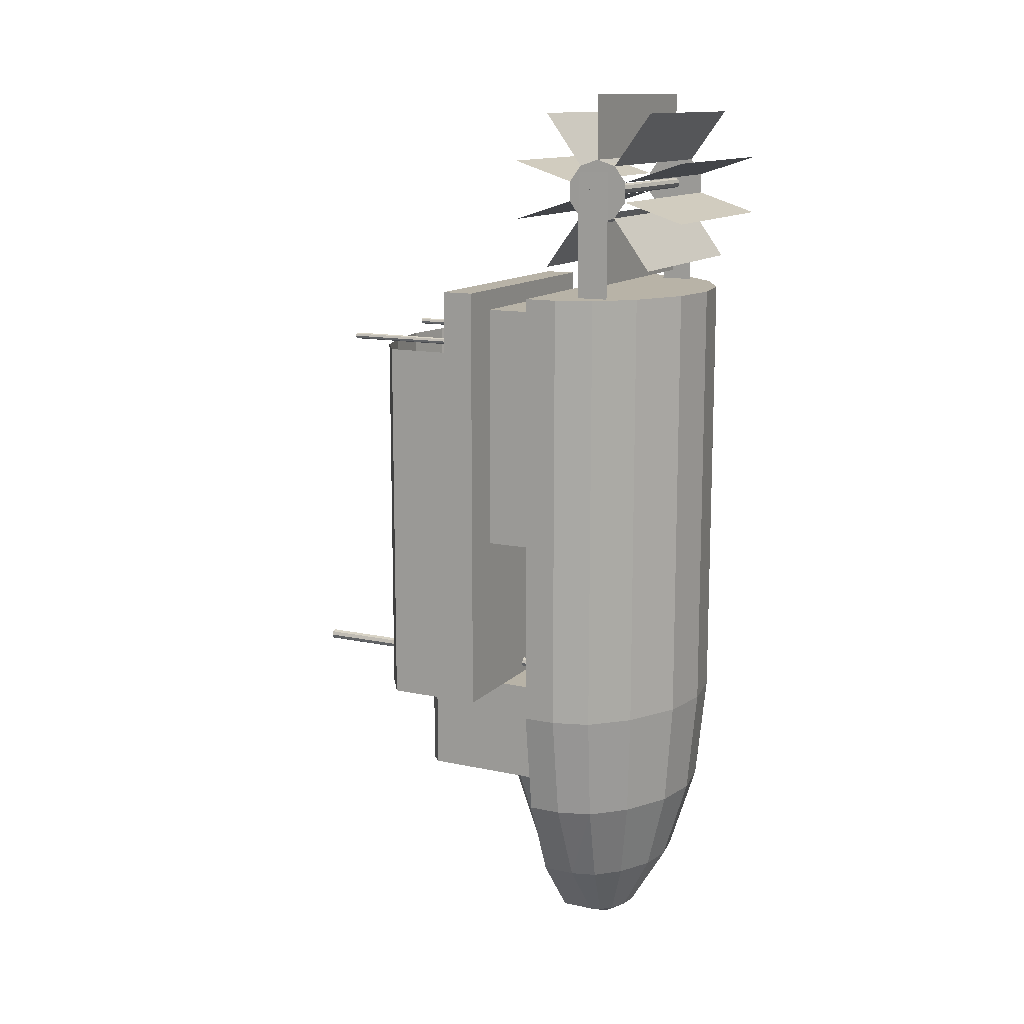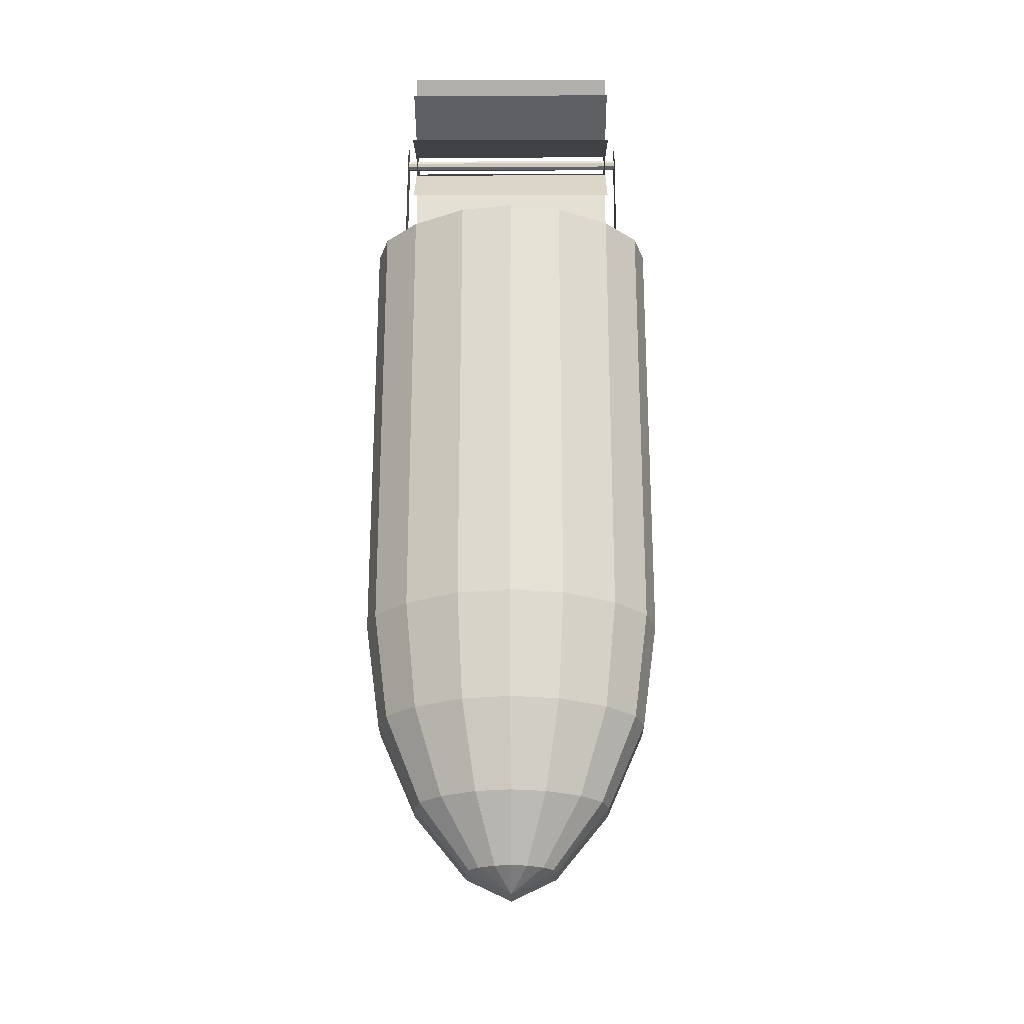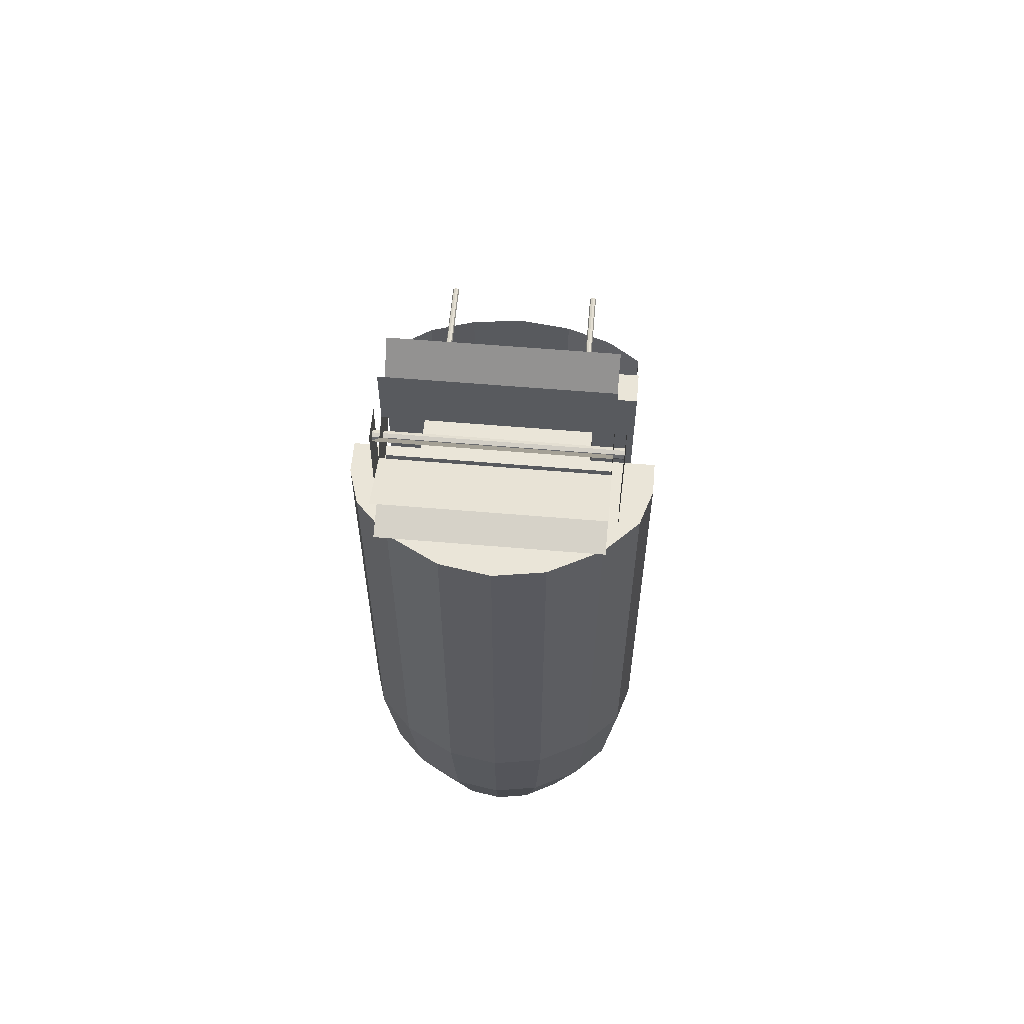
<metadata>
{"format":"obj","ext":"obj","renderer":"f3d","projection":"perspective","resolution":1024,"background":"white","views":[{"elev":12.9,"azim":-63.6,"up":"+Z"},{"elev":-24.3,"azim":0.4,"up":"+Z"},{"elev":59.0,"azim":5.0,"up":"+Z"}]}
</metadata>
<code>
o Cube_Cube.001
v -2 0 8
v -2 2.5 8
v -2 0 2
v -2 2.5 2
v 2 0 8
v 2 2.5 8
v 2 0 2
v 2 2.5 2
v -1.25 0 -2
v -1.25 2.5 -2
v -1.25 0 -4.5
v -1.25 2.5 -4.5
v 1.25 0 -2
v 1.25 2.5 -2
v 1.25 0 -4.5
v 1.25 2.5 -4.5
v -3.5 0 8.5
v 3.5 0 8.5
v 0 0 -8.5
v -1.225 -2.3 8.5
v -3.5 0 -2
v 3.5 0 -2
v -3.15 0 -4.5
v 3.15 0 -4.5
v -2.275 0 -6.5
v 2.275 0 -6.5
v -1.05 0 -8
v 1.05 0 -8
v 0 -2.5 8.5
v -2.45 -1.65 8.5
v 2.45 -1.65 8.5
v 3.237 -0.85 8.5
v -3.237 -0.85 8.5
v 1.225 -2.3 8.5
v -1.225 -2.3 -2
v 0 -2.5 -2
v -2.45 -1.65 -2
v 2.45 -1.65 -2
v 3.237 -0.85 -2
v -3.237 -0.85 -2
v 1.225 -2.3 -2
v -1.103 -2.079 -4.5
v 0 -2.259 -4.5
v -2.205 -1.494 -4.5
v 2.205 -1.494 -4.5
v 2.914 -0.7744 -4.5
v -2.914 -0.7744 -4.5
v 1.103 -2.079 -4.5
v -0.7963 -1.516 -6.5
v 0 -1.646 -6.5
v -1.593 -1.093 -6.5
v 1.593 -1.093 -6.5
v 2.104 -0.5731 -6.5
v -2.104 -0.5731 -6.5
v 0.7963 -1.516 -6.5
v -0.3675 -0.6811 -8
v 0 -0.7411 -8
v -0.735 -0.4861 -8
v 0.735 -0.4861 -8
v 0.9712 -0.2461 -8
v -0.9712 -0.2461 -8
v 0.3675 -0.6811 -8
v -3 2.5 8.5
v 3 2.5 8.5
v -3 2.5 -2
v 3 2.5 -2
v 1.25 2.5 -4.5
v 1.25 2.5 -2
v -1.25 2.5 -4.5
v -1.25 2.5 -2
v -3 3.25 8.5
v 3 3.25 8.5
v -3 3.25 -2
v 3 3.25 -2
v 1.25 3.25 -4.5
v 1.25 3.25 -2
v -1.25 3.25 -4.5
v -1.25 3.25 -2
v 2.25 2.5 -2
v 2.25 3.25 -2
v 1.25 0 -4.5
v 2.25 0 -4.5
v 2.25 0.75 -4.5
v 1.25 4.5 -4.5
v 1.25 4.5 -2
v -1.25 4.5 -4.5
v -1.25 4.5 -2
v 0 5 -4.5
v -0.9703 4.75 -4.5
v 0 5 -2
v 0.9703 4.75 -4.5
v 0.6325 4.875 -2
v -0.6325 4.875 -2
v -0.9703 4.75 -2
v 0.9703 4.75 -2
v -0.6325 4.875 -4.5
v 0.6325 4.875 -4.5
v -3 3.25 7
v 3 3.25 7
v 0 0 -1.875
v 0 8.5 -1.875
v 0.08839 0 -1.838
v 0.08839 8.5 -1.838
v 0.125 0 -1.75
v 0.125 8.5 -1.75
v 0.08839 0 -1.662
v 0.08839 8.5 -1.662
v -0 0 -1.625
v -0 8.5 -1.625
v -0.08839 0 -1.662
v -0.08839 8.5 -1.662
v -0.125 0 -1.75
v -0.125 8.5 -1.75
v -0.08839 0 -1.838
v -0.08839 8.5 -1.838
v -3 4.75 -2
v 3 4.75 -2
v -3 4.75 7
v 3 4.75 7
v 2.25 5.255 -2
v 0 5.75 -2
v 0 5.75 7
v -2.25 5.255 -2
v -1.2 5.605 7
v 1.2 5.605 7
v 2.25 5.255 7
v -2.25 5.255 7
v 1.2 5.605 -2
v -1.2 5.605 -2
v -3.5 0.75 8.5
v 3.5 0.75 8.5
v 0 0.75 -8.5
v -3.5 0.75 -2
v 3.5 0.75 -2
v -3.15 0.75 -4.5
v 3.15 0.75 -4.5
v -2.275 0.75 -6.5
v 2.275 0.75 -6.5
v -1.05 0.75 -8
v 1.05 0.75 -8
v 1.75 6.5 7.025
v 1.75 2.5 7.025
v -1.75 2.5 7.025
v -1.75 6.5 7.025
v -1.697 2.5 7.047
v -1.697 6.5 7.047
v -1.675 2.5 7.1
v -1.675 6.5 7.1
v -1.697 2.5 7.153
v -1.697 6.5 7.153
v -1.75 2.5 7.175
v -1.75 6.5 7.175
v -1.803 2.5 7.153
v -1.803 6.5 7.153
v -1.825 2.5 7.1
v -1.825 6.5 7.1
v -1.803 2.5 7.047
v -1.803 6.5 7.047
v 1.803 2.5 7.047
v 1.803 6.5 7.047
v 1.825 2.5 7.1
v 1.825 6.5 7.1
v 1.803 2.5 7.153
v 1.803 6.5 7.153
v 1.75 2.5 7.175
v 1.75 6.5 7.175
v 1.697 2.5 7.153
v 1.697 6.5 7.153
v 1.675 2.5 7.1
v 1.675 6.5 7.1
v 1.697 2.5 7.047
v 1.697 6.5 7.047
v 1.25 2 -4.5
v -1.25 2 -4.5
v 0 2.5 -4.5
v -0.9703 2.25 -4.5
v 0.9703 2.25 -4.5
v -0.6325 2.375 -4.5
v 0.6325 2.375 -4.5
v 0 1.75 -7.5
v 1.25 0 -4.5
v -1.25 0 -4.5
v 0 0 -7.5
v -0.5 2 2
v 0.5 2 2
v 0.5 2 2.1
v -0.5 2 2.1
v -0.5 0 2
v 0.5 0 2
v 0.5 0 2.1
v -0.5 0 2.1
v -2.75 -1 8.5
v 2.75 -1 8.5
v -2.75 -0.25 8.5
v 2.75 -0.25 8.5
v -2.737 -1 11.48
v 2.763 -1 11.48
v -2.737 -0.2502 11.48
v 2.763 -0.2502 11.48
v -2.75 -0.625 10.88
v 2.75 -0.625 10.88
v -2.75 -0.7134 10.91
v 2.75 -0.7134 10.91
v -2.75 -0.75 11
v 2.75 -0.75 11
v -2.75 -0.7134 11.09
v 2.75 -0.7134 11.09
v -2.75 -0.625 11.12
v 2.75 -0.625 11.12
v -2.75 -0.5366 11.09
v 2.75 -0.5366 11.09
v -2.75 -0.5 11
v 2.75 -0.5 11
v -2.75 -0.5366 10.91
v 2.75 -0.5366 10.91
v -2.5 -0.625 10.25
v -2.5 -0.1842 10.39
v -2.5 0.08829 10.77
v -2.5 0.08829 11.23
v -2.5 -0.1842 11.61
v -2.5 -0.625 11.75
v -2.5 -1.066 11.61
v -2.5 -1.338 11.23
v -2.5 -1.338 10.77
v -2.5 -1.066 10.39
v 2.5 -0.625 10.25
v 2.5 -0.1842 10.39
v 2.5 0.08829 10.77
v 2.5 0.08829 11.23
v 2.5 -0.1842 11.61
v 2.5 -0.625 11.75
v 2.5 -1.066 11.61
v 2.5 -1.338 11.23
v 2.5 -1.338 10.77
v 2.5 -1.066 10.39
v -2.5 -0.625 8.75
v -2.5 0.6975 9.18
v -2.5 1.515 10.3
v -2.5 1.515 11.7
v -2.5 0.6975 12.82
v -2.5 -0.625 13.25
v -2.5 -1.948 12.82
v -2.5 -2.765 11.7
v -2.5 -2.765 10.3
v -2.5 -1.948 9.18
v 2.5 -0.625 8.75
v 2.5 0.6975 9.18
v 2.5 1.515 10.3
v 2.5 1.515 11.7
v 2.5 0.6975 12.82
v 2.5 -0.625 13.25
v 2.5 -1.948 12.82
v 2.5 -2.765 11.7
v 2.5 -2.765 10.3
v 2.5 -1.948 9.18
v -3.5 0 8.5
v 3.5 0 8.5
v 0 0 -8.5
v -3.5 0 -2
v 3.5 0 -2
v -3.15 0 -4.5
v 3.15 0 -4.5
v -2.275 0 -6.5
v 2.275 0 -6.5
v -1.05 0 -8
v 1.05 0 -8
v -3 2.5 8.5
v 3 2.5 8.5
v -3 2.5 -2
v 3 2.5 -2
v 1.25 2.5 -4.5
v 1.25 2.5 -2
v -1.25 2.5 -4.5
v -1.25 2.5 -2
v -3 3.25 8.5
v 3 3.25 8.5
v -3 3.25 -2
v 3 3.25 -2
v 1.25 3.25 -4.5
v 1.25 3.25 -2
v -1.25 3.25 -4.5
v -1.25 3.25 -2
v 2.25 2.5 -2
v 2.25 3.25 -2
v 1.25 0 -4.5
v 2.25 0 -4.5
v 2.25 0.75 -4.5
v 1.25 4.5 -4.5
v 1.25 4.5 -2
v -1.25 4.5 -4.5
v -1.25 4.5 -2
v 0 5 -4.5
v -0.9703 4.75 -4.5
v 0 5 -2
v 0.9703 4.75 -4.5
v 0.6325 4.875 -2
v -0.6325 4.875 -2
v -0.9703 4.75 -2
v 0.9703 4.75 -2
v -0.6325 4.875 -4.5
v 0.6325 4.875 -4.5
v -3 3.25 7
v 3 3.25 7
v -3 4.75 -2
v 3 4.75 -2
v -3 4.75 7
v 3 4.75 7
v 2.25 5.255 -2
v 0 5.75 -2
v 0 5.75 7
v -2.25 5.255 -2
v -1.2 5.605 7
v 1.2 5.605 7
v 2.25 5.255 7
v -2.25 5.255 7
v 1.2 5.605 -2
v -1.2 5.605 -2
v -3.5 0.75 8.5
v 3.5 0.75 8.5
v 0 0.75 -8.5
v -3.5 0.75 -2
v 3.5 0.75 -2
v -3.15 0.75 -4.5
v 3.15 0.75 -4.5
v -2.275 0.75 -6.5
v 2.275 0.75 -6.5
v -1.05 0.75 -8
v 1.05 0.75 -8
v 1.25 2 -4.5
v -1.25 2 -4.5
v 0 2.5 -4.5
v -0.9703 2.25 -4.5
v 0.9703 2.25 -4.5
v -0.6325 2.375 -4.5
v 0.6325 2.375 -4.5
v 0 1.75 -7.5
v 1.25 0 -4.5
v -1.25 0 -4.5
v 0 0 -7.5
v -2.75 -1 8.5
v 2.75 -1 8.5
v -2.75 -0.25 8.5
v 2.75 -0.25 8.5
v -2.737 -1 11.48
v 2.763 -1 11.48
v -2.737 -0.2502 11.48
v 2.763 -0.2502 11.48
v -2.5 -0.625 10.25
v -2.5 -0.1842 10.39
v -2.5 0.08829 10.77
v -2.5 0.08829 11.23
v -2.5 -0.1842 11.61
v -2.5 -0.625 11.75
v -2.5 -1.066 11.61
v -2.5 -1.338 11.23
v -2.5 -1.338 10.77
v -2.5 -1.066 10.39
v 2.5 -0.625 10.25
v 2.5 -0.1842 10.39
v 2.5 0.08829 10.77
v 2.5 0.08829 11.23
v 2.5 -0.1842 11.61
v 2.5 -0.625 11.75
v 2.5 -1.066 11.61
v 2.5 -1.338 11.23
v 2.5 -1.338 10.77
v 2.5 -1.066 10.39
v -2.5 -0.625 8.75
v -2.5 0.6975 9.18
v -2.5 1.515 10.3
v -2.5 1.515 11.7
v -2.5 0.6975 12.82
v -2.5 -0.625 13.25
v -2.5 -1.948 12.82
v -2.5 -2.765 11.7
v -2.5 -2.765 10.3
v -2.5 -1.948 9.18
v 2.5 -0.625 8.75
v 2.5 0.6975 9.18
v 2.5 1.515 10.3
v 2.5 1.515 11.7
v 2.5 0.6975 12.82
v 2.5 -0.625 13.25
v 2.5 -1.948 12.82
v 2.5 -2.765 11.7
v 2.5 -2.765 10.3
v 2.5 -1.948 9.18
v 1.25 2.5 -2
v 2.25 2.5 -2
v 1.25 0 -4.5
v 2.25 0 -4.5
v -3 2.5 7
v -3 3.25 7
v 3 2.5 7
v 3 3.25 7
v -3 2.5 7
v -3 3.25 7
v 3 2.5 7
v 3 3.25 7
v -3 2.5 8.5
v 3 2.5 8.5
v -3 2.5 -2
v 3 2.5 -2
v -3 3.25 8.5
v 3 3.25 8.5
v -3 3.25 -2
v 3 3.25 -2
v -3 2.5 7
v -3 3.25 7
v 3 2.5 7
v 3 3.25 7
v -3 2.5 7
v -3 3.25 7
v 3 2.5 7
v 3 3.25 7
v 0 0 -1.875
v 0 8.5 -1.875
v 0.08839 0 -1.838
v 0.08839 8.5 -1.838
v 0.125 0 -1.75
v 0.125 8.5 -1.75
v 0.08839 0 -1.662
v 0.08839 8.5 -1.662
v -0 0 -1.625
v -0 8.5 -1.625
v -0.08839 0 -1.662
v -0.08839 8.5 -1.662
v -0.125 0 -1.75
v -0.125 8.5 -1.75
v -0.08839 0 -1.838
v -0.08839 8.5 -1.838
v 1.75 6.5 7.025
v 1.75 2.5 7.025
v -1.75 2.5 7.025
v -1.75 6.5 7.025
v -1.697 2.5 7.047
v -1.697 6.5 7.047
v -1.675 2.5 7.1
v -1.675 6.5 7.1
v -1.697 2.5 7.153
v -1.697 6.5 7.153
v -1.75 2.5 7.175
v -1.75 6.5 7.175
v -1.803 2.5 7.153
v -1.803 6.5 7.153
v -1.825 2.5 7.1
v -1.825 6.5 7.1
v -1.803 2.5 7.047
v -1.803 6.5 7.047
v 1.803 2.5 7.047
v 1.803 6.5 7.047
v 1.825 2.5 7.1
v 1.825 6.5 7.1
v 1.803 2.5 7.153
v 1.803 6.5 7.153
v 1.75 2.5 7.175
v 1.75 6.5 7.175
v 1.697 2.5 7.153
v 1.697 6.5 7.153
v 1.675 2.5 7.1
v 1.675 6.5 7.1
v 1.697 2.5 7.047
v 1.697 6.5 7.047
f 66 80 74
f 12 9 10
f 16 11 12
f 14 15 16
f 10 13 14
f 22 17 18
f 22 23 21
f 24 25 23
f 26 27 25
f 27 28 19
f 29 34 18
f 40 17 21
f 40 30 33
f 37 20 30
f 35 29 20
f 36 34 29
f 34 38 31
f 31 39 32
f 18 39 22
f 24 39 46
f 38 46 39
f 41 45 38
f 36 48 41
f 42 36 35
f 44 35 37
f 47 37 40
f 23 40 21
f 25 47 23
f 54 44 47
f 51 42 44
f 49 43 42
f 43 55 48
f 48 52 45
f 45 53 46
f 26 46 53
f 28 53 60
f 52 60 53
f 55 59 52
f 50 62 55
f 56 50 49
f 58 49 51
f 61 51 54
f 27 54 25
f 27 19 61
f 58 61 19
f 56 58 19
f 57 56 19
f 62 57 19
f 62 19 59
f 59 19 60
f 19 28 60
f 2 3 1
f 2 5 6
f 8 5 7
f 67 70 68
f 72 63 64
f 69 78 77
f 69 75 67
f 67 76 68
f 65 78 70
f 64 79 68
f 82 68 79
f 79 83 80
f 84 95 85
f 91 92 95
f 97 90 92
f 88 93 90
f 93 89 94
f 87 89 86
f 75 85 76
f 78 86 77
f 26 140 138
f 126 117 120
f 101 102 100
f 28 132 140
f 125 120 128
f 103 104 102
f 22 136 134
f 121 125 128
f 105 106 104
f 18 134 131
f 129 127 124
f 107 108 106
f 131 17 18
f 121 124 122
f 109 110 108
f 117 99 74
f 127 116 118
f 111 112 110
f 115 100 114
f 113 114 112
f 24 138 136
f 116 98 118
f 19 139 132
f 137 27 25
f 135 25 23
f 133 23 21
f 130 21 17
f 176 178 180
f 144 145 143
f 176 180 174
f 168 169 167
f 146 147 145
f 179 180 175
f 166 167 165
f 148 149 147
f 177 180 179
f 164 165 163
f 150 151 149
f 177 173 180
f 162 163 161
f 152 153 151
f 170 171 169
f 160 161 159
f 154 155 153
f 158 143 157
f 156 157 155
f 175 180 178
f 172 142 171
f 141 159 142
f 181 180 173
f 182 180 183
f 186 184 185
f 186 191 187
f 188 187 191
f 189 186 185
f 4 7 3
f 199 193 195
f 192 198 194
f 201 202 200
f 203 204 202
f 205 206 204
f 207 208 206
f 209 210 208
f 211 212 210
f 215 200 214
f 213 214 212
f 228 230 234
f 219 218 224
f 246 216 236
f 217 247 237
f 248 218 238
f 255 225 245
f 254 224 244
f 253 223 243
f 252 222 242
f 251 221 241
f 250 220 240
f 249 219 239
f 284 270 278
f 267 276 268
f 282 273 281
f 279 273 271
f 280 271 272
f 282 269 274
f 272 268 267
f 272 286 283
f 287 283 284
f 299 288 289
f 296 295 299
f 294 301 296
f 297 292 294
f 293 297 298
f 293 291 290
f 289 279 280
f 290 282 281
f 328 264 326
f 314 305 307
f 320 266 328
f 308 313 316
f 324 260 322
f 313 309 316
f 322 257 319
f 315 317 312
f 256 319 257
f 309 312 317
f 303 305 278
f 304 315 306
f 326 262 324
f 302 304 306
f 327 258 320
f 265 325 263
f 263 323 261
f 261 321 259
f 259 318 256
f 332 336 334
f 332 330 336
f 335 331 336
f 333 335 336
f 333 336 329
f 331 334 336
f 337 336 339
f 336 338 339
f 341 347 343
f 346 340 342
f 361 360 366
f 350 352 356
f 348 378 368
f 379 349 369
f 350 380 370
f 357 387 377
f 356 386 376
f 355 385 375
f 354 384 374
f 353 383 373
f 352 382 372
f 351 381 371
f 391 388 389
f 393 267 275
f 268 395 276
f 269 397 277
f 399 270 278
f 400 409 404
f 411 401 405
f 413 402 406
f 403 415 407
f 418 417 416
f 420 419 418
f 422 421 420
f 424 423 422
f 426 425 424
f 428 427 426
f 416 431 430
f 430 429 428
f 436 435 434
f 460 459 458
f 438 437 436
f 458 457 456
f 440 439 438
f 456 455 454
f 442 441 440
f 454 453 452
f 444 443 442
f 462 461 460
f 452 451 450
f 446 445 444
f 434 449 448
f 448 447 446
f 433 463 462
f 450 432 433
f 66 79 80
f 12 11 9
f 16 15 11
f 14 13 15
f 10 9 13
f 22 21 17
f 22 24 23
f 24 26 25
f 26 28 27
f 32 18 31
f 18 17 29
f 31 18 34
f 17 33 30
f 30 20 17
f 20 29 17
f 40 33 17
f 40 37 30
f 37 35 20
f 35 36 29
f 36 41 34
f 34 41 38
f 31 38 39
f 18 32 39
f 24 22 39
f 38 45 46
f 41 48 45
f 36 43 48
f 42 43 36
f 44 42 35
f 47 44 37
f 23 47 40
f 25 54 47
f 54 51 44
f 51 49 42
f 49 50 43
f 43 50 55
f 48 55 52
f 45 52 53
f 26 24 46
f 28 26 53
f 52 59 60
f 55 62 59
f 50 57 62
f 56 57 50
f 58 56 49
f 61 58 51
f 27 61 54
f 2 4 3
f 2 1 5
f 8 6 5
f 67 69 70
f 72 71 63
f 69 70 78
f 69 77 75
f 67 75 76
f 65 73 78
f 68 70 64
f 70 65 63
f 64 70 63
f 64 66 79
f 82 81 68
f 79 82 83
f 84 91 95
f 91 97 92
f 97 88 90
f 88 96 93
f 93 96 89
f 87 94 89
f 75 84 85
f 78 87 86
f 26 28 140
f 126 119 117
f 101 103 102
f 28 19 132
f 125 126 120
f 103 105 104
f 22 24 136
f 121 122 125
f 105 107 106
f 18 22 134
f 129 123 127
f 107 109 108
f 131 130 17
f 121 129 124
f 109 111 110
f 117 119 99
f 127 123 116
f 111 113 112
f 115 101 100
f 113 115 114
f 24 26 138
f 116 73 98
f 19 27 139
f 137 139 27
f 135 137 25
f 133 135 23
f 130 133 21
f 144 146 145
f 168 170 169
f 146 148 147
f 166 168 167
f 148 150 149
f 164 166 165
f 150 152 151
f 162 164 163
f 152 154 153
f 170 172 171
f 160 162 161
f 154 156 155
f 158 144 143
f 156 158 157
f 172 141 142
f 141 160 159
f 181 183 180
f 182 174 180
f 186 187 184
f 186 190 191
f 188 184 187
f 189 190 186
f 4 8 7
f 199 197 193
f 192 196 198
f 201 203 202
f 203 205 204
f 205 207 206
f 207 209 208
f 209 211 210
f 211 213 212
f 215 201 200
f 213 215 214
f 226 227 228
f 228 229 230
f 230 231 232
f 232 233 230
f 233 234 230
f 234 235 226
f 226 228 234
f 218 217 216
f 216 225 218
f 225 224 218
f 224 223 222
f 222 221 224
f 221 220 224
f 220 219 224
f 246 226 216
f 217 227 247
f 248 228 218
f 255 235 225
f 254 234 224
f 253 233 223
f 252 232 222
f 251 231 221
f 250 230 220
f 249 229 219
f 284 283 270
f 267 275 276
f 282 274 273
f 279 281 273
f 280 279 271
f 282 277 269
f 269 274 267
f 274 272 267
f 283 270 268
f 272 283 268
f 272 285 286
f 287 286 283
f 299 295 288
f 296 301 295
f 294 292 301
f 297 300 292
f 293 300 297
f 293 298 291
f 289 288 279
f 290 291 282
f 328 266 264
f 314 308 305
f 320 258 266
f 308 314 313
f 324 262 260
f 313 310 309
f 322 260 257
f 315 311 317
f 256 318 319
f 309 310 312
f 303 307 305
f 304 311 315
f 326 264 262
f 302 277 304
f 327 265 258
f 265 327 325
f 263 325 323
f 261 323 321
f 259 321 318
f 337 329 336
f 336 330 338
f 341 345 347
f 346 344 340
f 360 359 358
f 358 367 360
f 367 366 360
f 366 365 364
f 364 363 366
f 363 362 366
f 362 361 366
f 348 349 350
f 350 351 352
f 352 353 354
f 354 355 352
f 355 356 352
f 356 357 348
f 348 350 356
f 348 358 378
f 379 359 349
f 350 360 380
f 357 367 387
f 356 366 386
f 355 365 385
f 354 364 384
f 353 363 383
f 352 362 382
f 351 361 381
f 391 390 388
f 393 392 267
f 268 394 395
f 269 396 397
f 399 398 270
f 400 408 409
f 411 410 401
f 413 412 402
f 403 414 415
f 418 419 417
f 420 421 419
f 422 423 421
f 424 425 423
f 426 427 425
f 428 429 427
f 416 417 431
f 430 431 429
f 436 437 435
f 460 461 459
f 438 439 437
f 458 459 457
f 440 441 439
f 456 457 455
f 442 443 441
f 454 455 453
f 444 445 443
f 462 463 461
f 452 453 451
f 446 447 445
f 434 435 449
f 448 449 447
f 433 432 463
f 450 451 432

</code>
